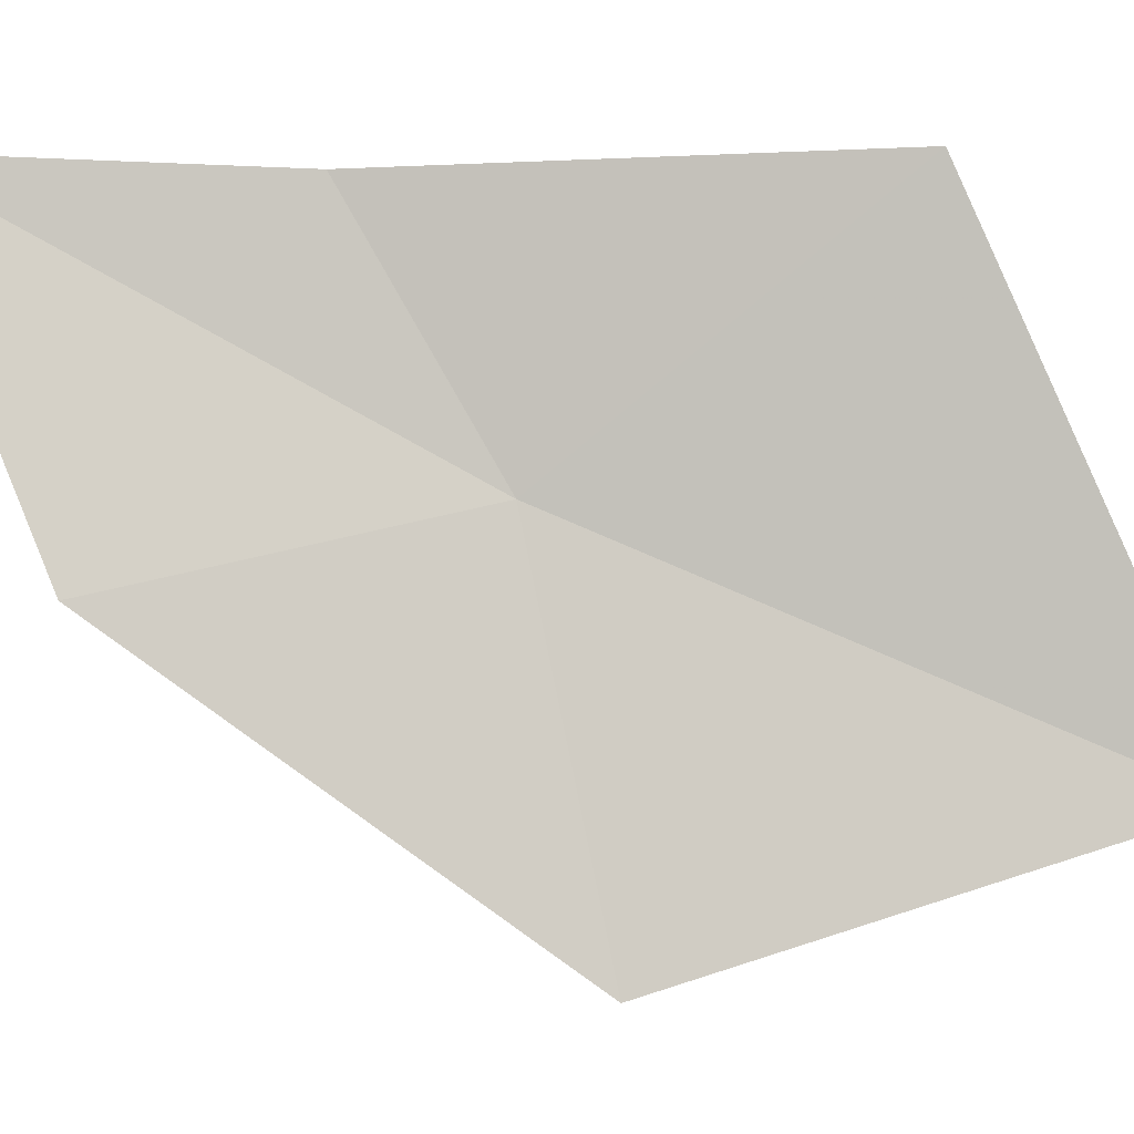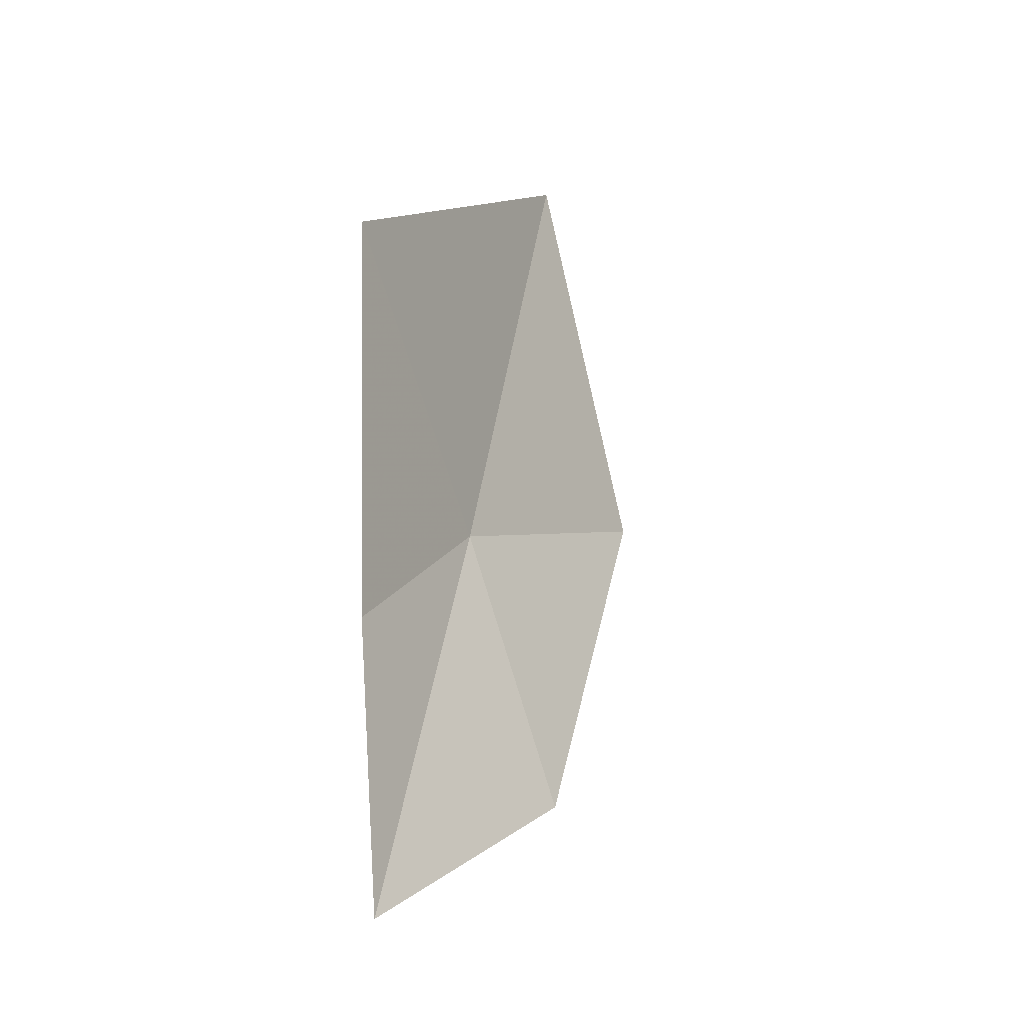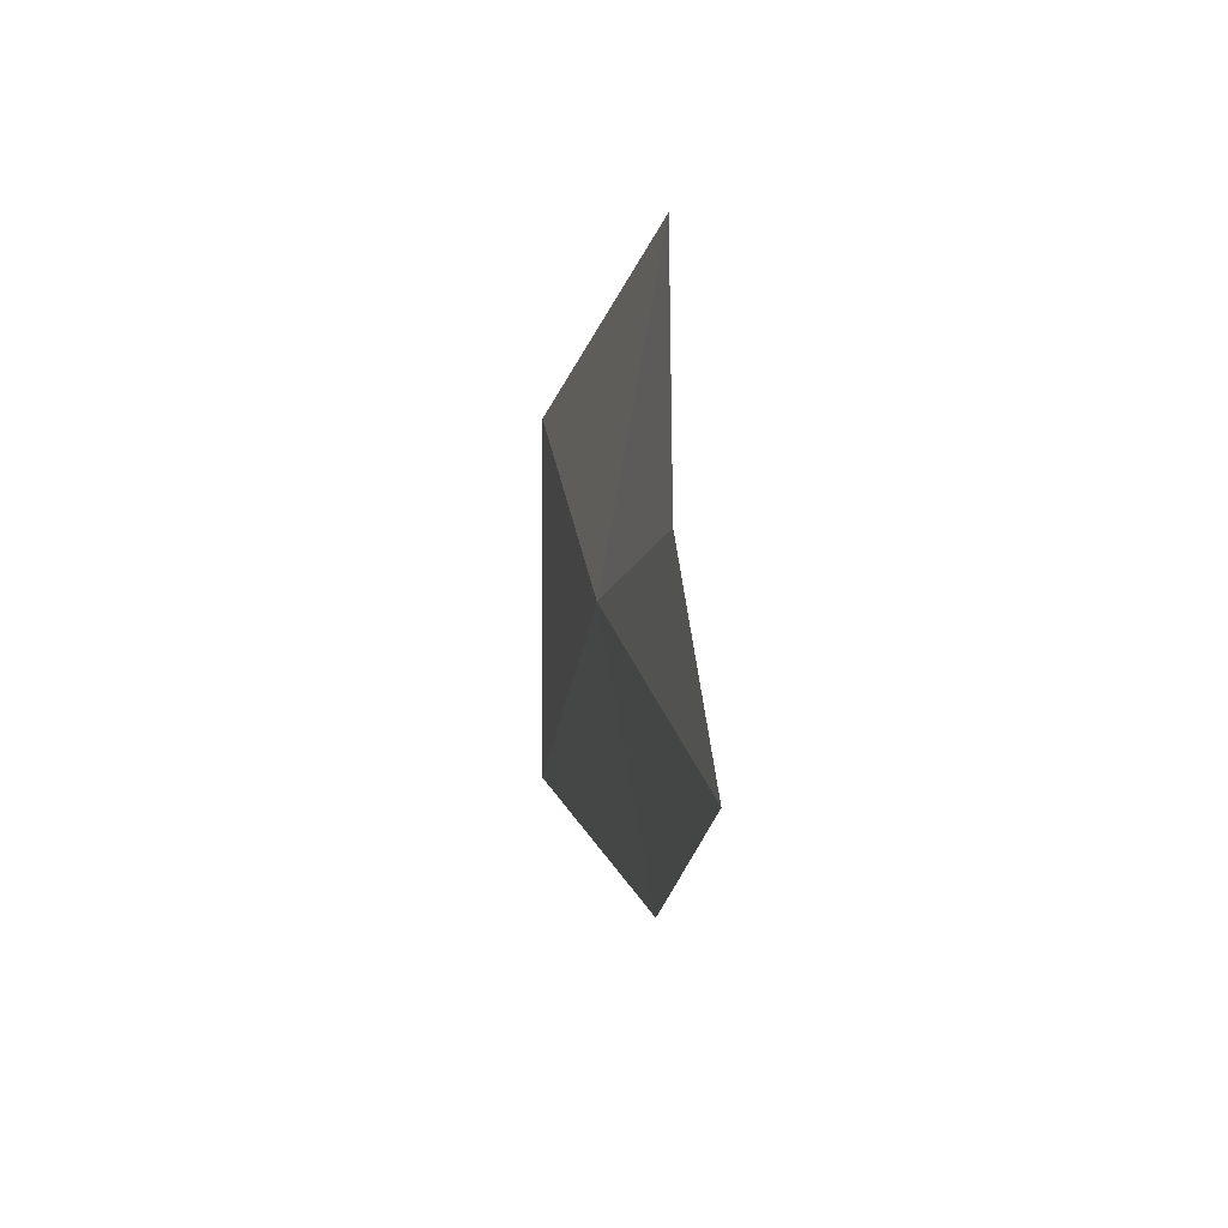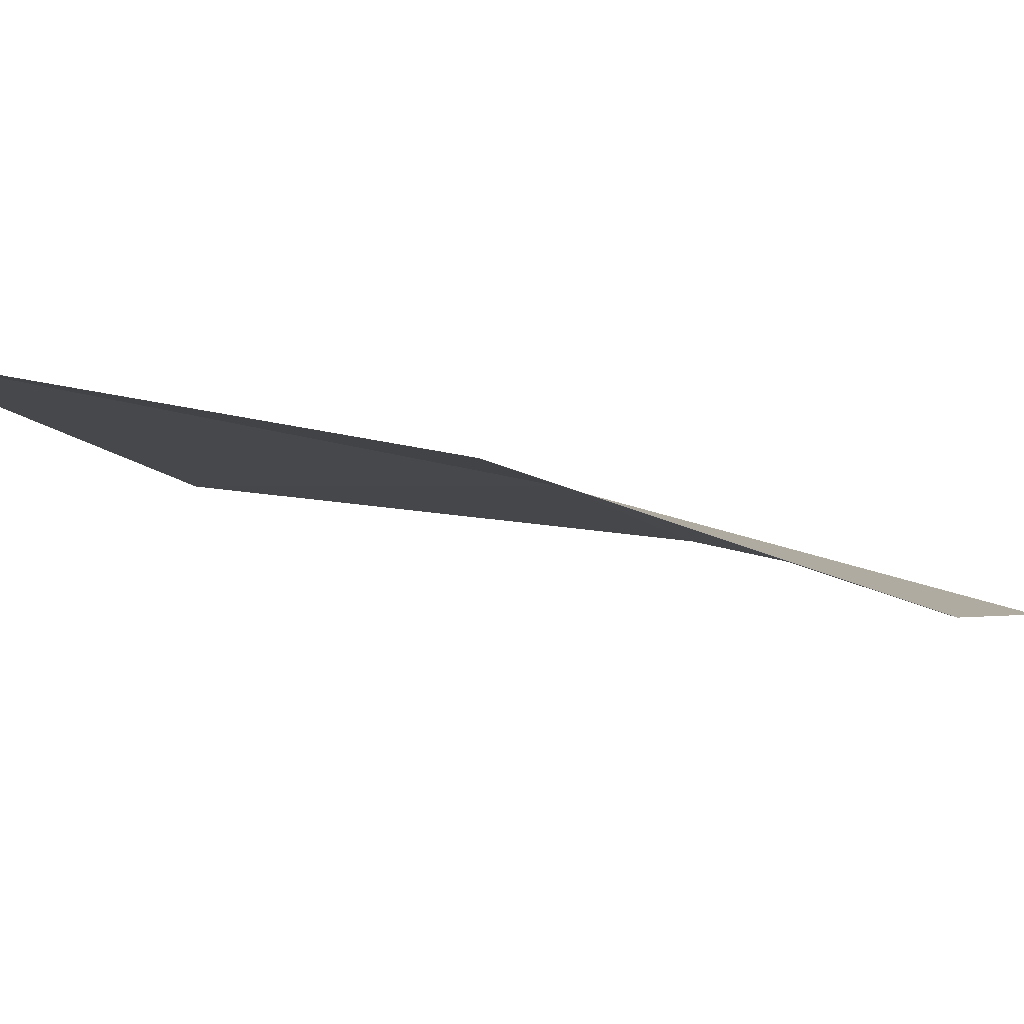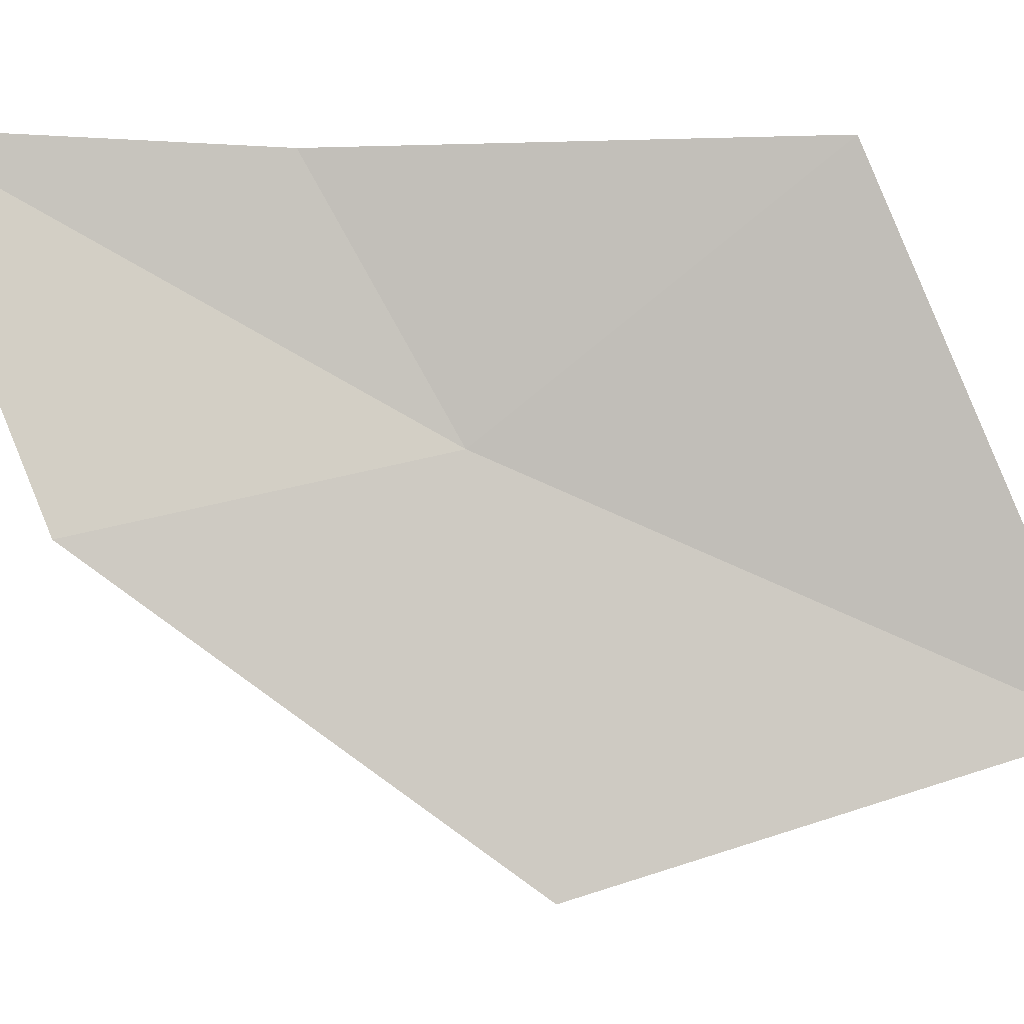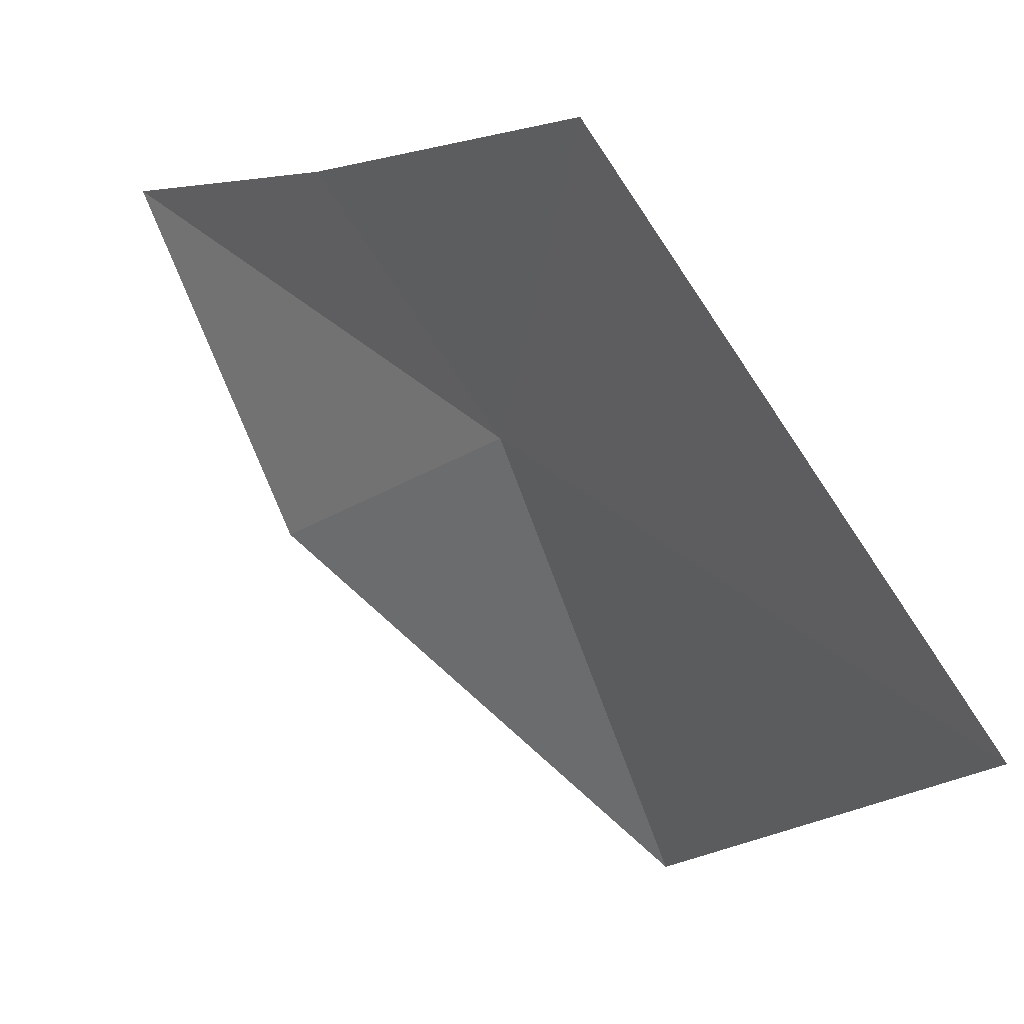
<metadata>
{"format":"obj","ext":"obj","renderer":"f3d","projection":"perspective","resolution":1024,"background":"white","views":[{"elev":-22.3,"azim":-89.5,"up":"+Y"},{"elev":-13.4,"azim":-128.1,"up":"+Z"},{"elev":-44.4,"azim":-172.2,"up":"+Z"},{"elev":-73.4,"azim":83.2,"up":"+Y"},{"elev":-20.7,"azim":-91.1,"up":"+Y"},{"elev":3.4,"azim":-28.4,"up":"+Y"}]}
</metadata>
<code>
v 0.3976 -0.1763 0.05697
v 0.393 -0.1866 0.02246
v 0.3835 -0.153 0.00818
v 0.3869 -0.1528 0.04227
v 0.3863 -0.1514 0.09053
v 0.4082 -0.1981 0.1137
v 0.4096 -0.2136 0.06501
f 1 2 3
f 1 3 4
f 1 4 5
f 1 5 6
f 1 7 2
f 1 6 7

</code>
